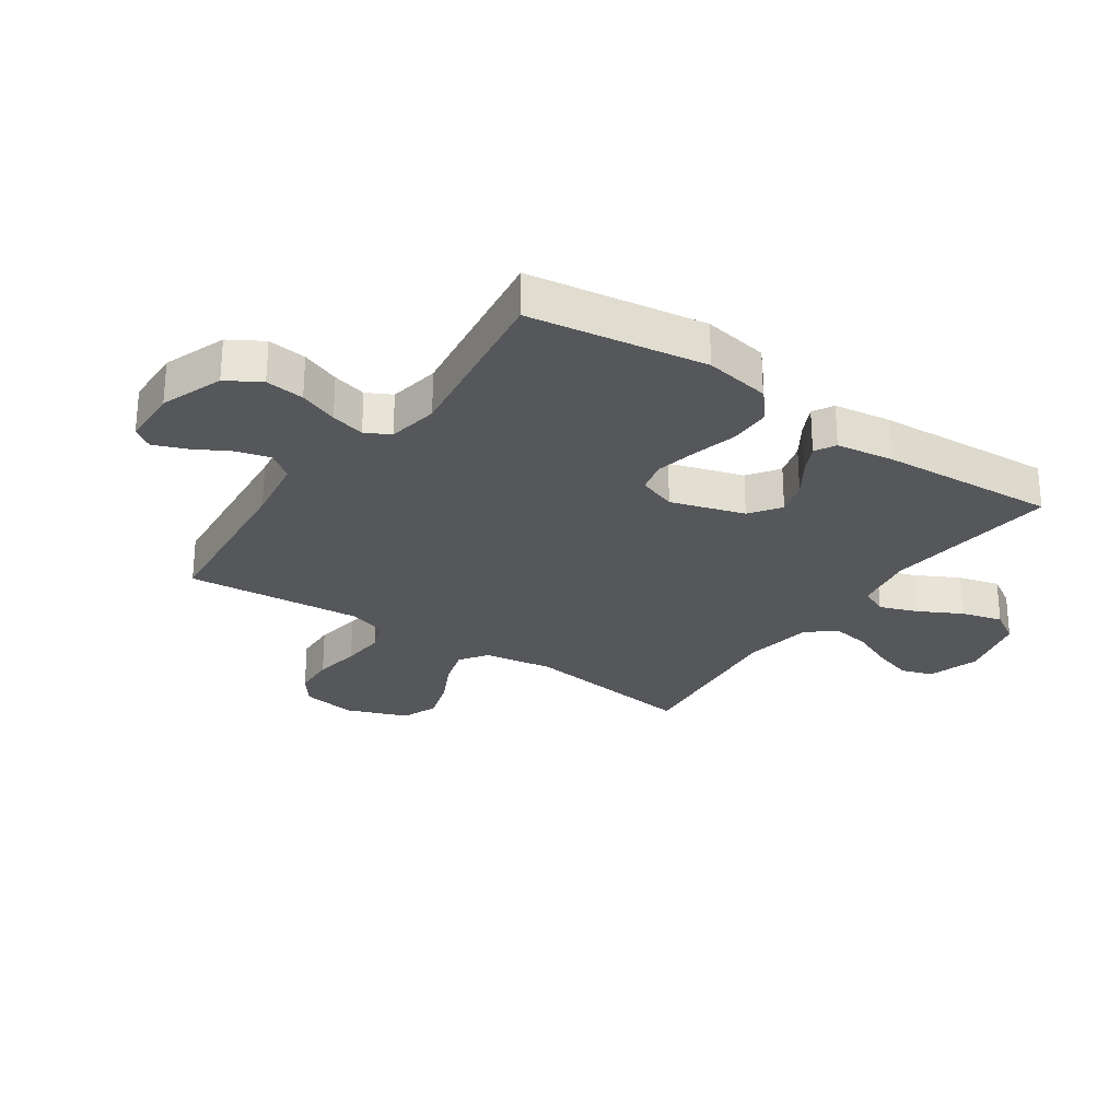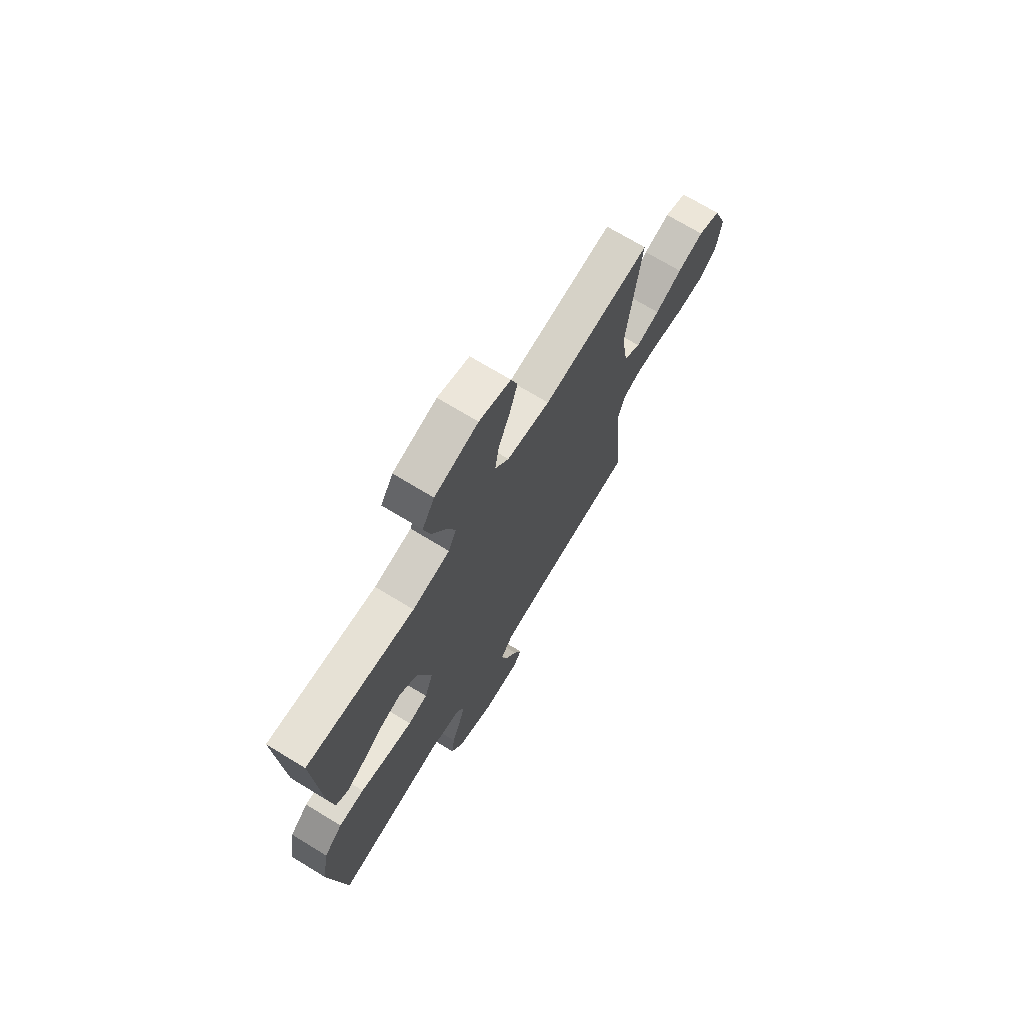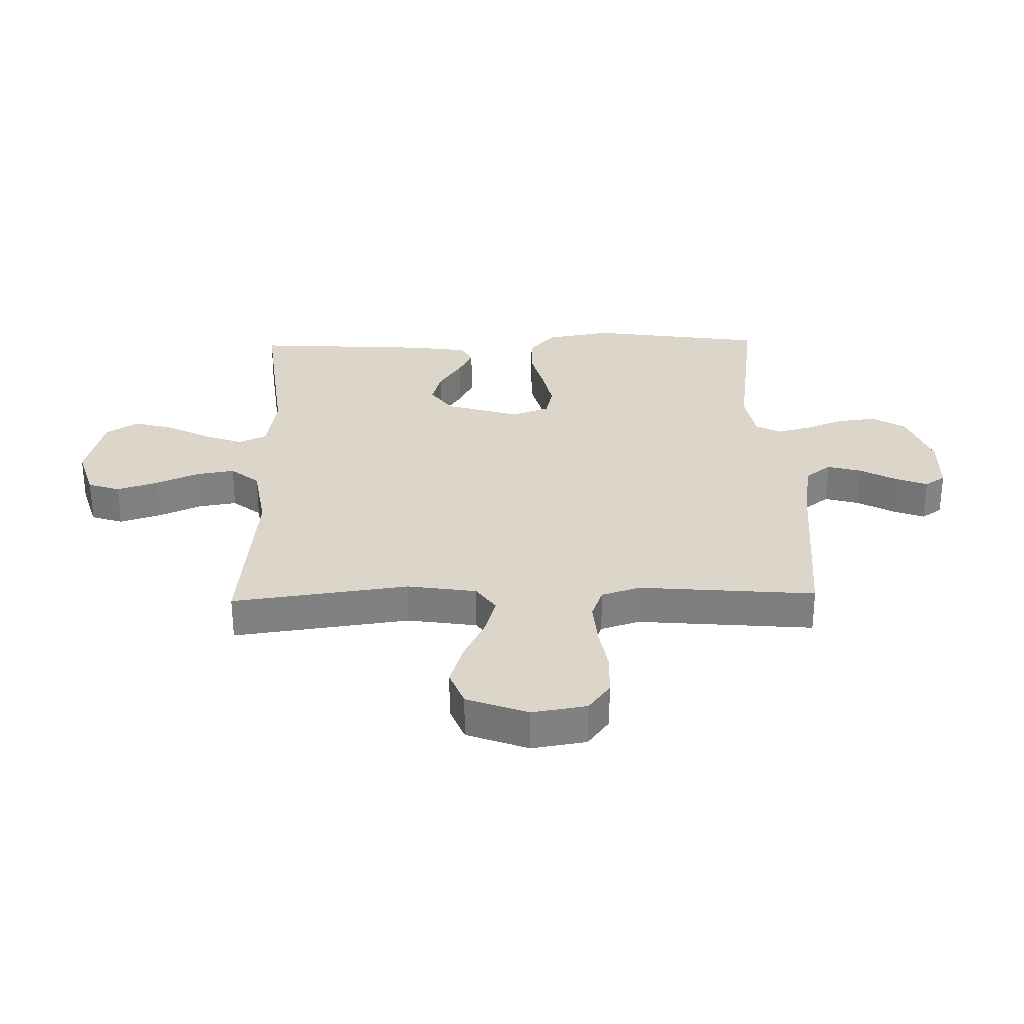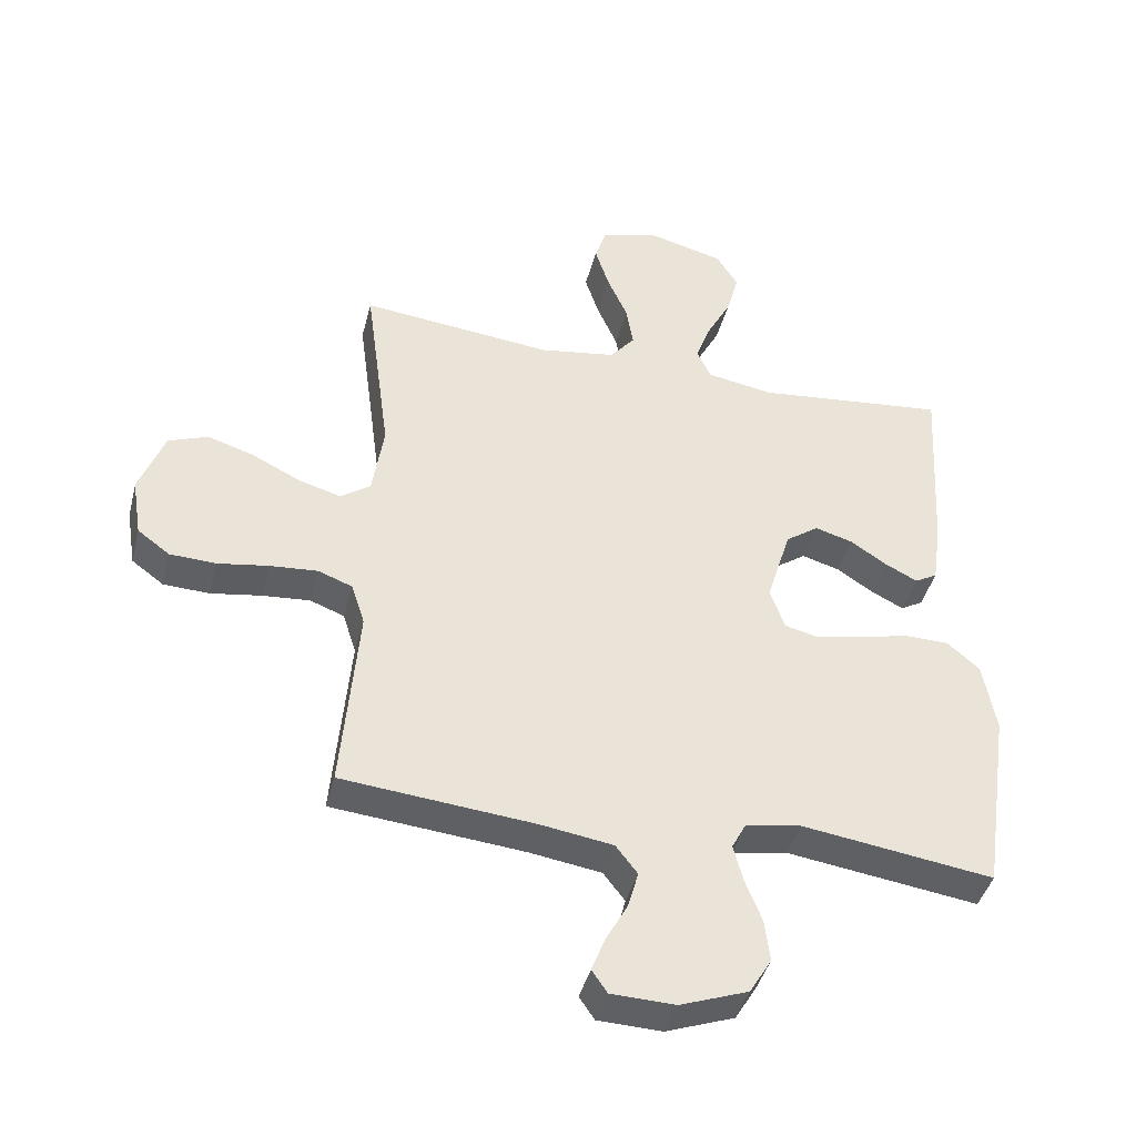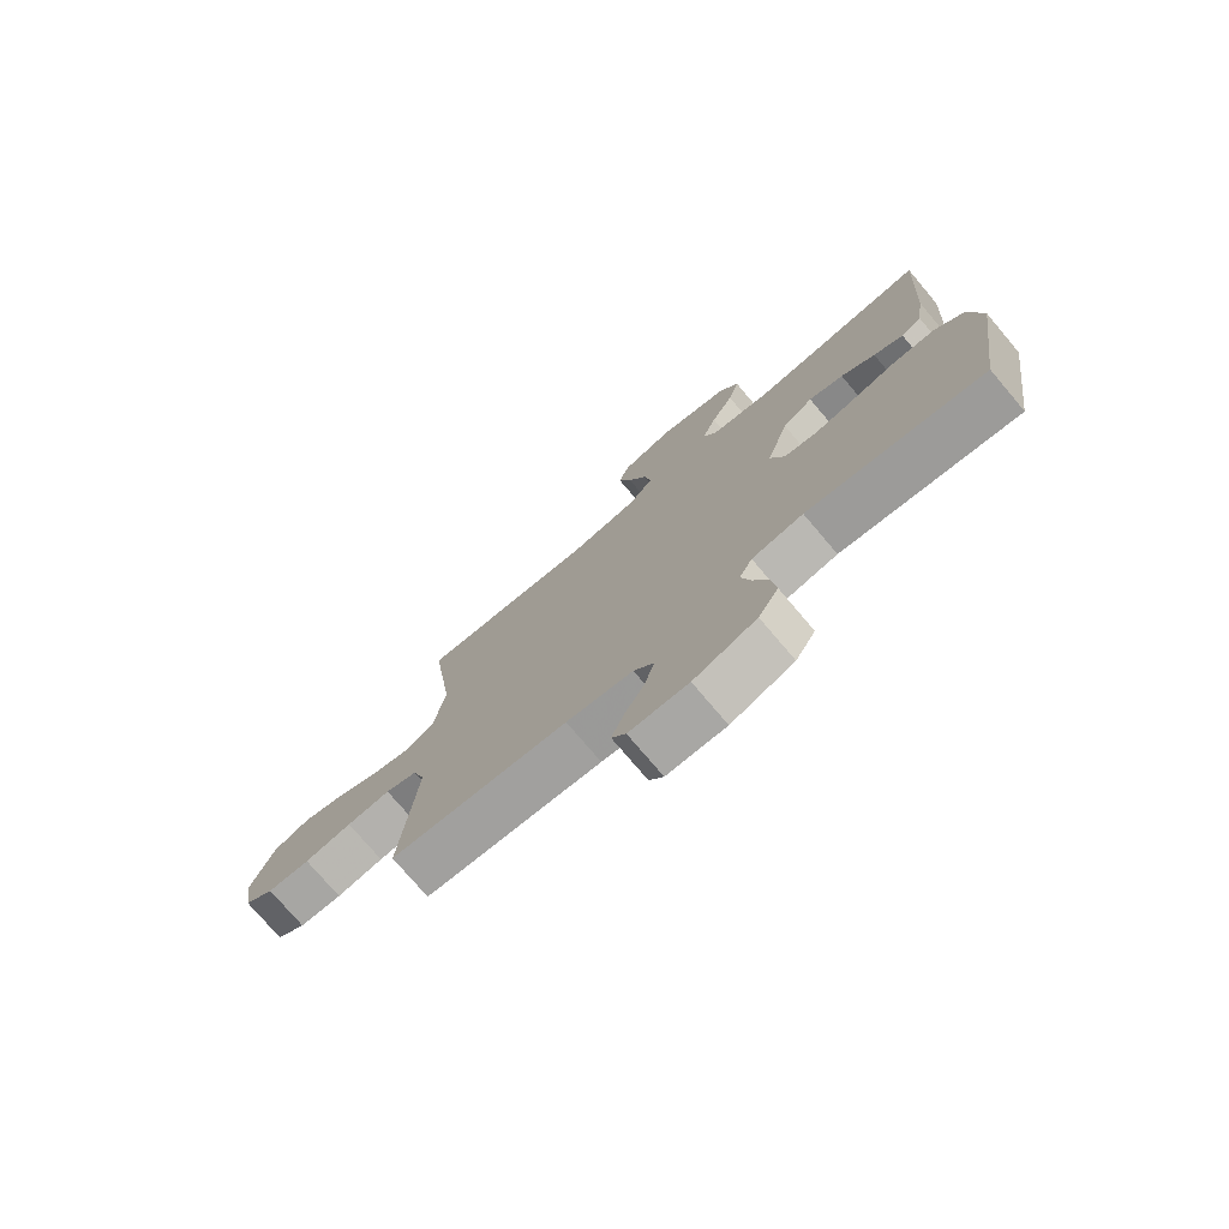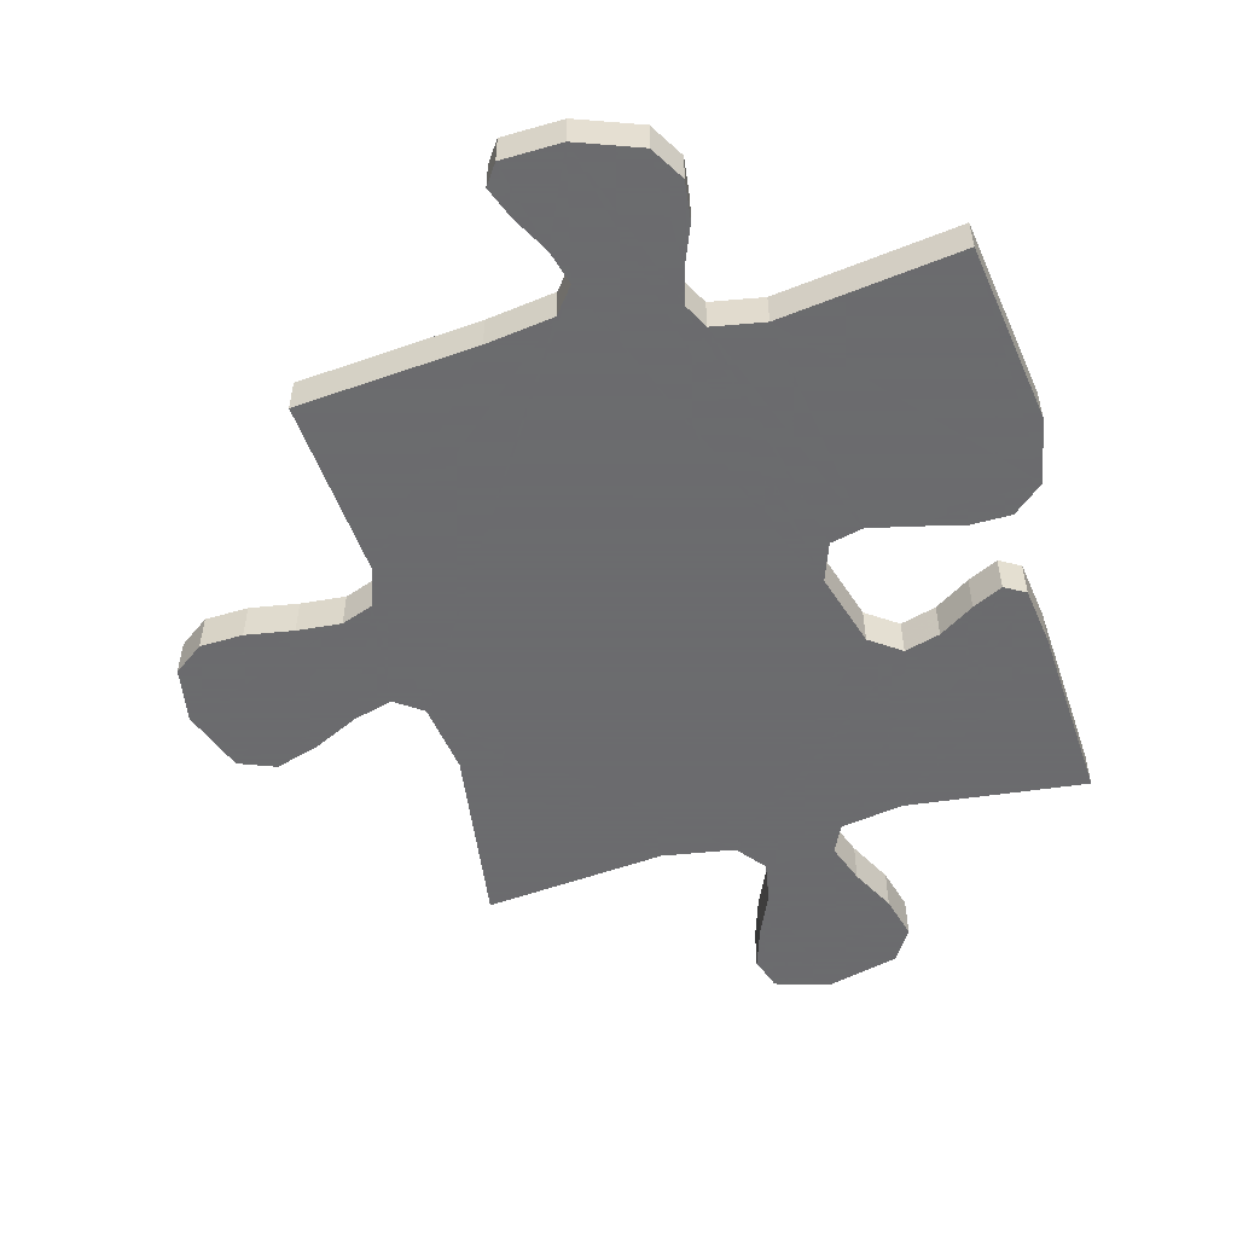
<metadata>
{"format":"obj","ext":"obj","renderer":"f3d","projection":"perspective","resolution":1024,"background":"white","views":[{"elev":-26.8,"azim":-124.5,"up":"+Y"},{"elev":71.0,"azim":-58.6,"up":"+Z"},{"elev":30.1,"azim":88.6,"up":"+Y"},{"elev":-42.2,"azim":165.8,"up":"+Z"},{"elev":-75.9,"azim":-139.7,"up":"+Z"},{"elev":-53.5,"azim":-164.8,"up":"+Y"}]}
</metadata>
<code>
v 0.5 0.07 -0.5
v 0.2 0.07 -0.528
v 0.087 0.07 -0.545
v 0.053 0.07 -0.589
v 0.069 0.07 -0.647
v 0.103 0.07 -0.709
v 0.124 0.07 -0.763
v 0.1 0.07 -0.798
v 0 0.07 -0.801
v -0.106 0.07 -0.762
v -0.14 0.07 -0.705
v -0.132 0.07 -0.639
v -0.106 0.07 -0.573
v -0.091 0.07 -0.515
v -0.113 0.07 -0.473
v -0.2 0.07 -0.458
v -0.5 0.07 -0.5
v -0.544 0.07 -0.2
v -0.524 0.07 -0.088
v -0.473 0.07 -0.044
v -0.402 0.07 -0.043
v -0.324 0.07 -0.063
v -0.253 0.07 -0.078
v -0.199 0.07 -0.065
v -0.176 0.07 0
v -0.214 0.07 0.125
v -0.266 0.07 0.162
v -0.325 0.07 0.145
v -0.383 0.07 0.107
v -0.433 0.07 0.082
v -0.468 0.07 0.102
v -0.482 0.07 0.2
v -0.5 0.07 0.5
v -0.2 0.07 0.467
v -0.096 0.07 0.485
v -0.074 0.07 0.532
v -0.098 0.07 0.597
v -0.136 0.07 0.669
v -0.155 0.07 0.739
v -0.121 0.07 0.794
v 0 0.07 0.825
v 0.088 0.07 0.798
v 0.106 0.07 0.744
v 0.084 0.07 0.675
v 0.052 0.07 0.602
v 0.041 0.07 0.536
v 0.08 0.07 0.488
v 0.2 0.07 0.469
v 0.5 0.07 0.5
v 0.46 0.07 0.2
v 0.478 0.07 0.082
v 0.525 0.07 0.049
v 0.591 0.07 0.068
v 0.666 0.07 0.105
v 0.739 0.07 0.128
v 0.801 0.07 0.104
v 0.84 0.07 0
v 0.825 0.07 -0.093
v 0.775 0.07 -0.13
v 0.703 0.07 -0.133
v 0.623 0.07 -0.12
v 0.549 0.07 -0.114
v 0.495 0.07 -0.134
v 0.474 0.07 -0.2
v 0.5 0 -0.5
v 0.2 0 -0.528
v 0.087 0 -0.545
v 0.053 0 -0.589
v 0.069 0 -0.647
v 0.103 0 -0.709
v 0.124 0 -0.763
v 0.1 0 -0.798
v 0 0 -0.801
v -0.106 0 -0.762
v -0.14 0 -0.705
v -0.132 0 -0.639
v -0.106 0 -0.573
v -0.091 0 -0.515
v -0.113 0 -0.473
v -0.2 0 -0.458
v -0.5 0 -0.5
v -0.544 0 -0.2
v -0.524 0 -0.088
v -0.473 0 -0.044
v -0.402 0 -0.043
v -0.324 0 -0.063
v -0.253 0 -0.078
v -0.199 0 -0.065
v -0.176 0 0
v -0.214 0 0.125
v -0.266 0 0.162
v -0.325 0 0.145
v -0.383 0 0.107
v -0.433 0 0.082
v -0.468 0 0.102
v -0.482 0 0.2
v -0.5 0 0.5
v -0.2 0 0.467
v -0.096 0 0.485
v -0.074 0 0.532
v -0.098 0 0.597
v -0.136 0 0.669
v -0.155 0 0.739
v -0.121 0 0.794
v 0 0 0.825
v 0.088 0 0.798
v 0.106 0 0.744
v 0.084 0 0.675
v 0.052 0 0.602
v 0.041 0 0.536
v 0.08 0 0.488
v 0.2 0 0.469
v 0.5 0 0.5
v 0.46 0 0.2
v 0.478 0 0.082
v 0.525 0 0.049
v 0.591 0 0.068
v 0.666 0 0.105
v 0.739 0 0.128
v 0.801 0 0.104
v 0.84 0 0
v 0.825 0 -0.093
v 0.775 0 -0.13
v 0.703 0 -0.133
v 0.623 0 -0.12
v 0.549 0 -0.114
v 0.495 0 -0.134
v 0.474 0 -0.2
f 58 59 60 61
f 58 61 62
f 57 58 62
f 56 57 62 63
f 53 54 55 56
f 52 53 56 63
f 48 49 50
f 47 48 50 51
f 42 43 44 45
f 40 41 42 45
f 40 45 46
f 37 38 39 40
f 36 37 40 46
f 35 36 46 47
f 31 32 33 34
f 28 29 30 31
f 28 31 34 35
f 19 20 21 22
f 19 22 23
f 16 17 18 19
f 15 16 19 23
f 14 15 23 24
f 10 11 12 13
f 10 13 14
f 9 10 14
f 5 6 7 8
f 4 5 8 9
f 64 1 2
f 64 2 3
f 51 52 63 64
f 51 64 3
f 47 51 3 4
f 27 28 35 47
f 26 27 47
f 25 26 47 4
f 14 24 25
f 4 9 14 25
f 125 124 123 122
f 126 125 122
f 126 122 121
f 127 126 121 120
f 120 119 118 117
f 127 120 117 116
f 114 113 112
f 115 114 112 111
f 109 108 107 106
f 109 106 105 104
f 110 109 104
f 104 103 102 101
f 110 104 101 100
f 111 110 100 99
f 98 97 96 95
f 95 94 93 92
f 99 98 95 92
f 86 85 84 83
f 87 86 83
f 83 82 81 80
f 87 83 80 79
f 88 87 79 78
f 77 76 75 74
f 78 77 74
f 78 74 73
f 72 71 70 69
f 73 72 69 68
f 66 65 128
f 67 66 128
f 128 127 116 115
f 67 128 115
f 68 67 115 111
f 111 99 92 91
f 111 91 90
f 68 111 90 89
f 89 88 78
f 89 78 73 68
f 1 65 66 2
f 2 66 67 3
f 3 67 68 4
f 4 68 69 5
f 5 69 70 6
f 6 70 71 7
f 7 71 72 8
f 8 72 73 9
f 9 73 74 10
f 10 74 75 11
f 11 75 76 12
f 12 76 77 13
f 13 77 78 14
f 14 78 79 15
f 15 79 80 16
f 16 80 81 17
f 17 81 82 18
f 18 82 83 19
f 19 83 84 20
f 20 84 85 21
f 21 85 86 22
f 22 86 87 23
f 23 87 88 24
f 24 88 89 25
f 25 89 90 26
f 26 90 91 27
f 27 91 92 28
f 28 92 93 29
f 29 93 94 30
f 30 94 95 31
f 31 95 96 32
f 32 96 97 33
f 33 97 98 34
f 34 98 99 35
f 35 99 100 36
f 36 100 101 37
f 37 101 102 38
f 38 102 103 39
f 39 103 104 40
f 40 104 105 41
f 41 105 106 42
f 42 106 107 43
f 43 107 108 44
f 44 108 109 45
f 45 109 110 46
f 46 110 111 47
f 47 111 112 48
f 48 112 113 49
f 49 113 114 50
f 50 114 115 51
f 51 115 116 52
f 52 116 117 53
f 53 117 118 54
f 54 118 119 55
f 55 119 120 56
f 56 120 121 57
f 57 121 122 58
f 58 122 123 59
f 59 123 124 60
f 60 124 125 61
f 61 125 126 62
f 62 126 127 63
f 63 127 128 64
f 64 128 65 1

</code>
